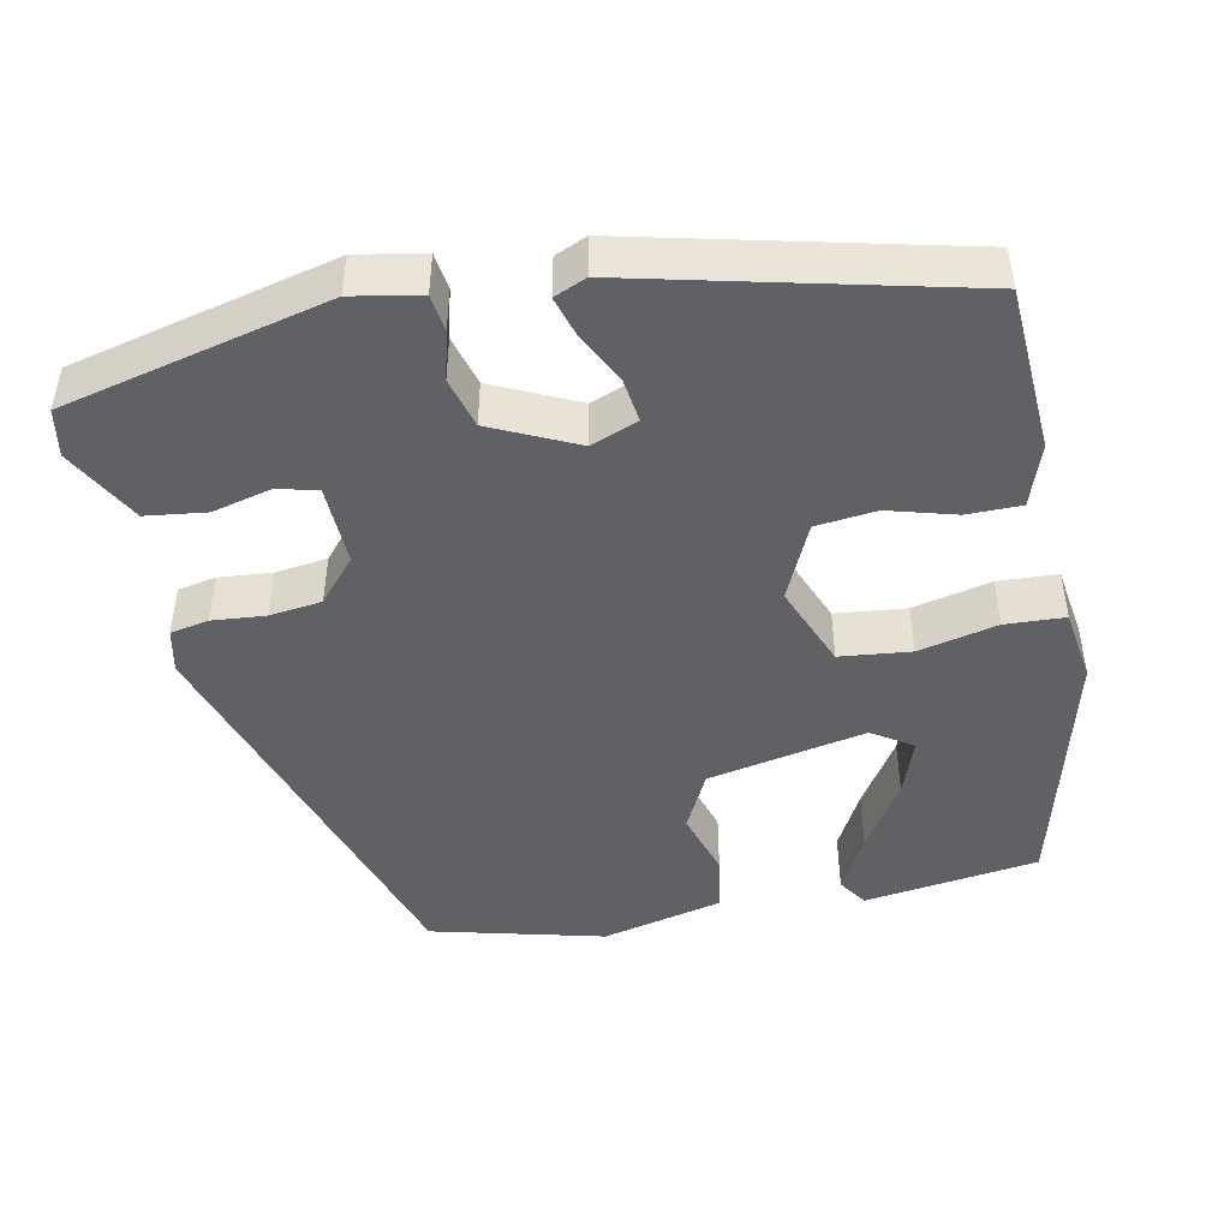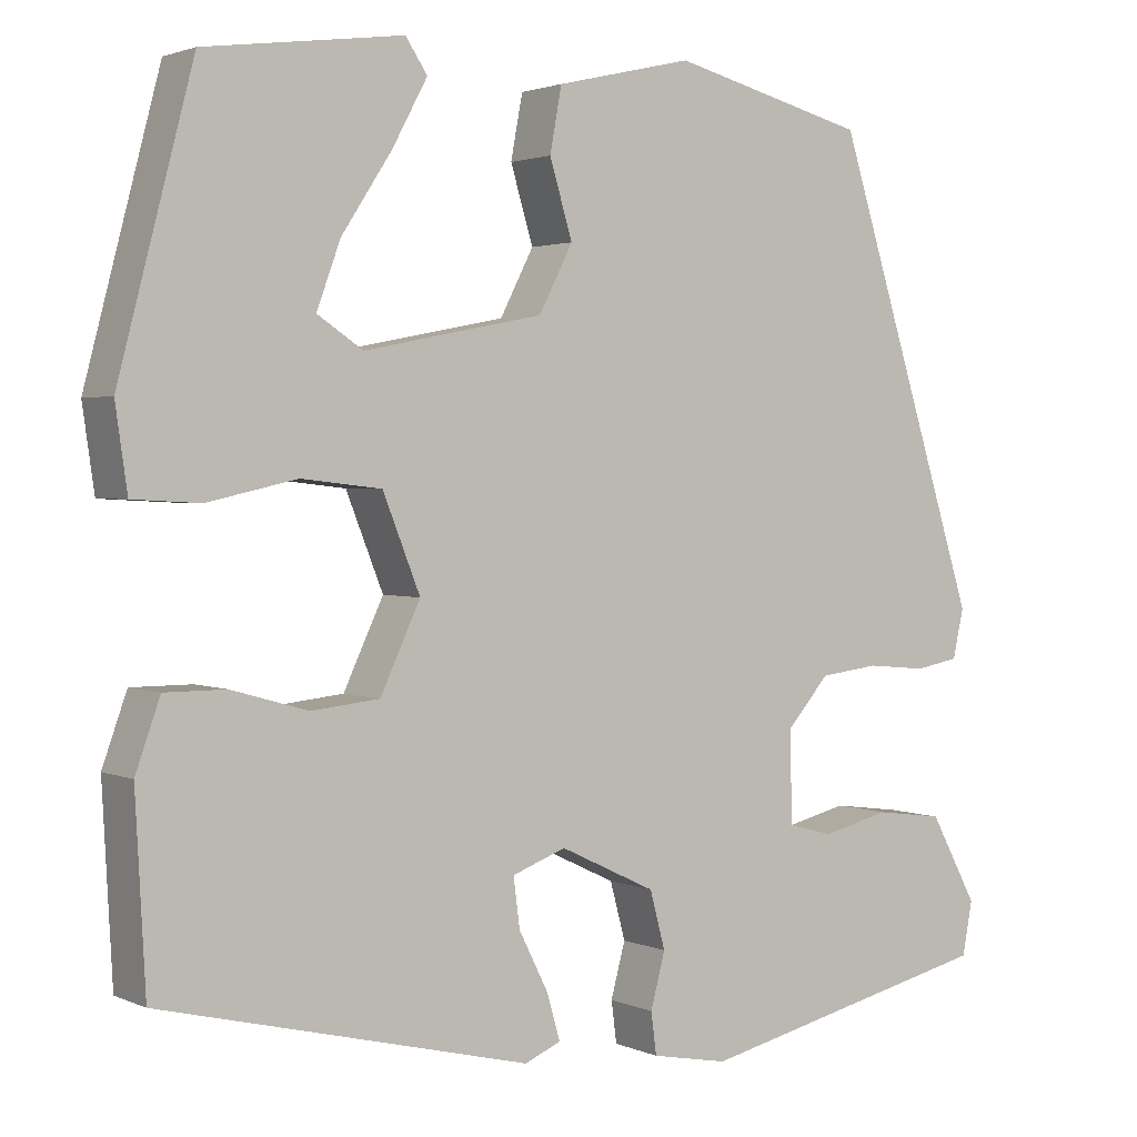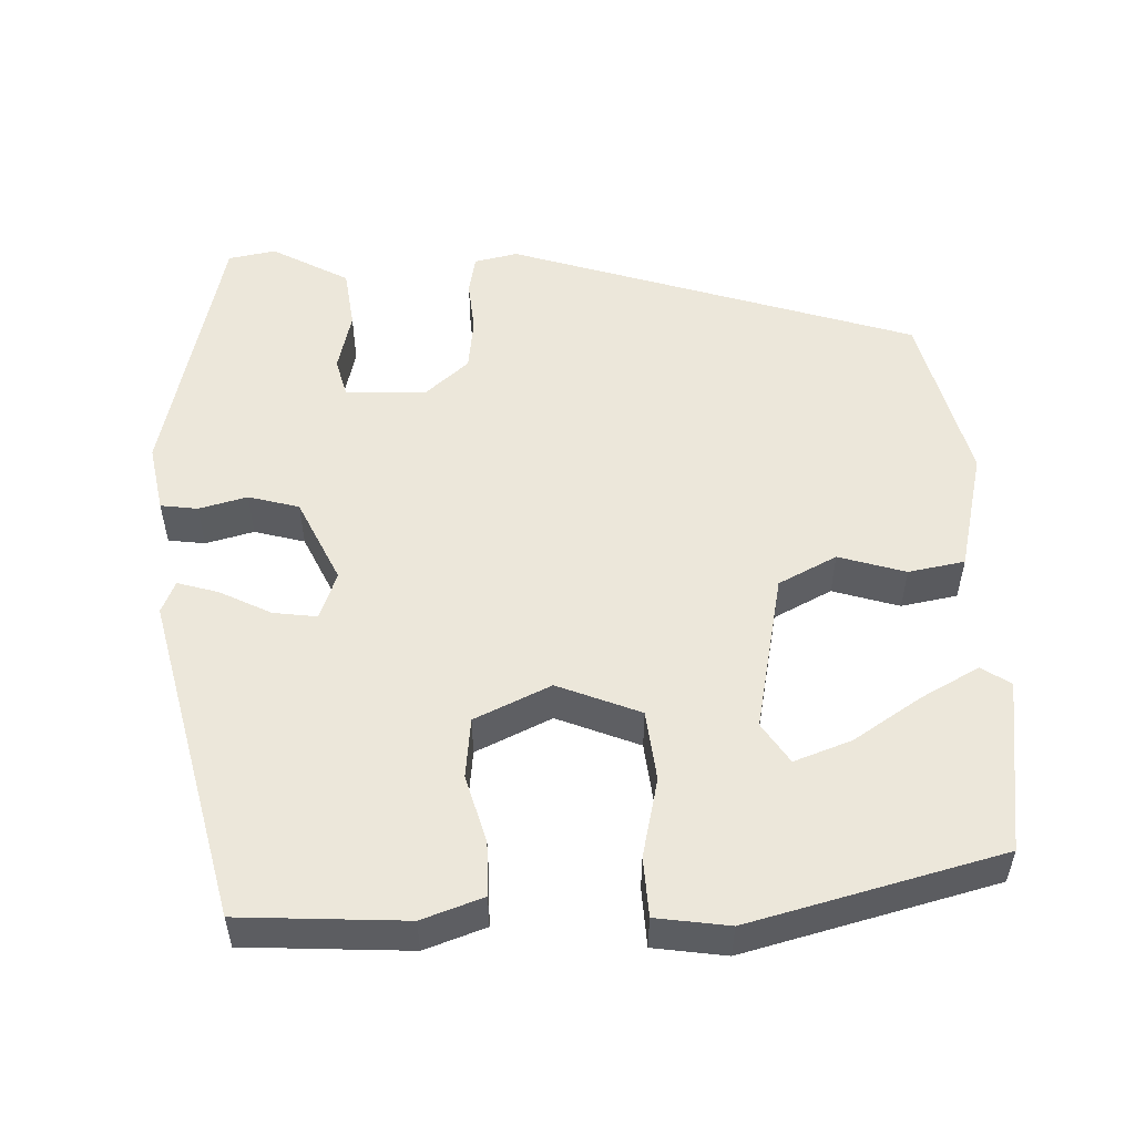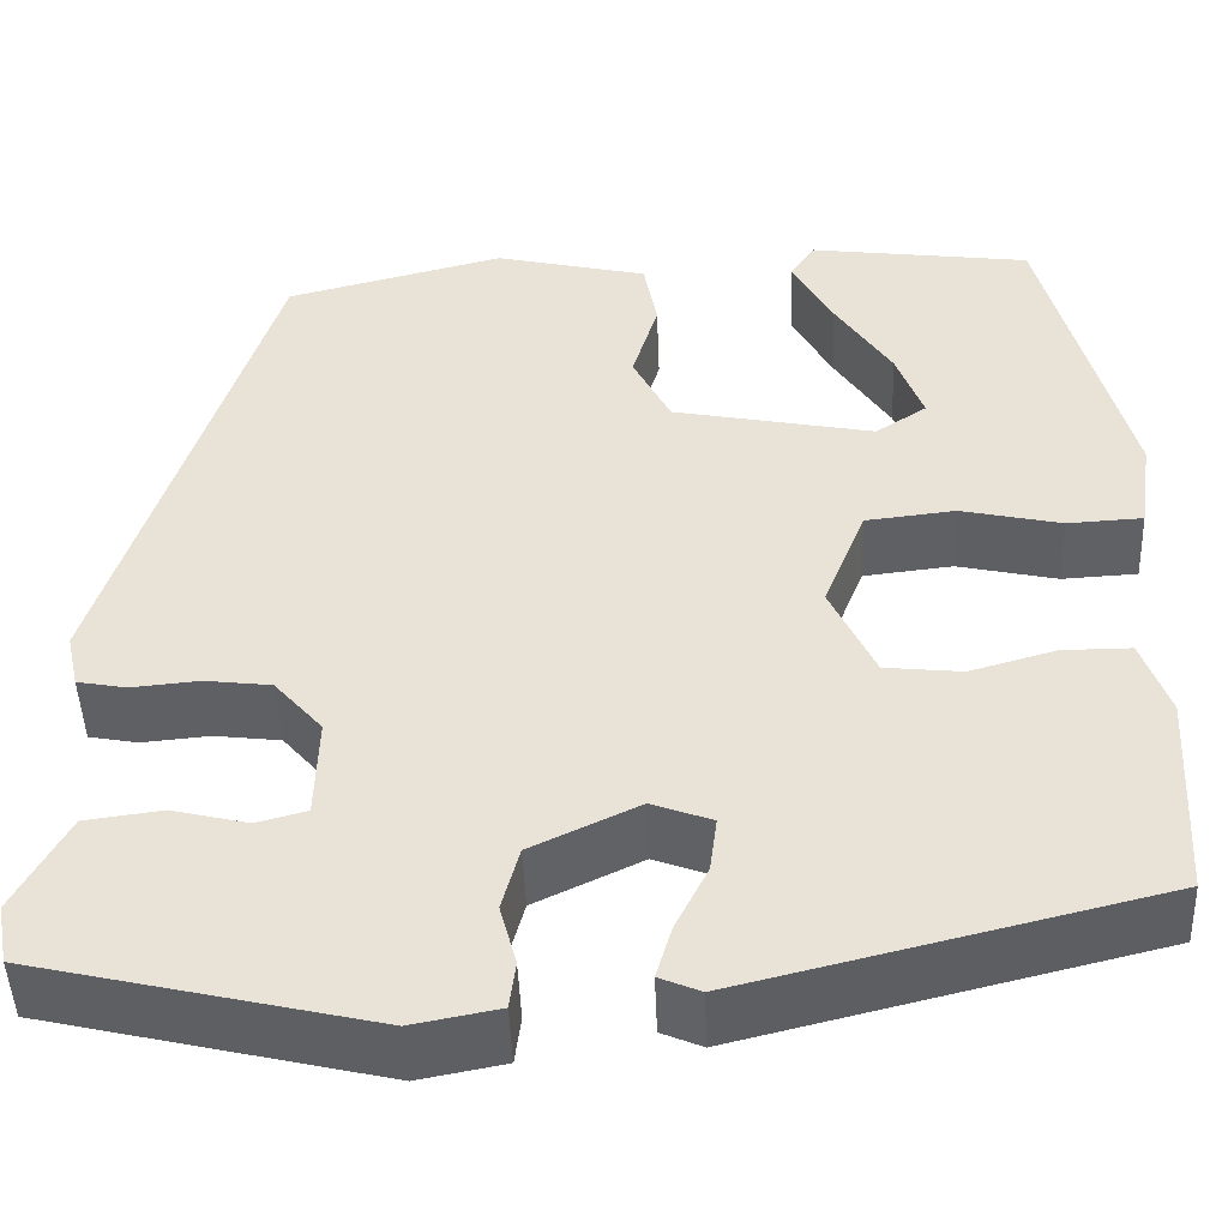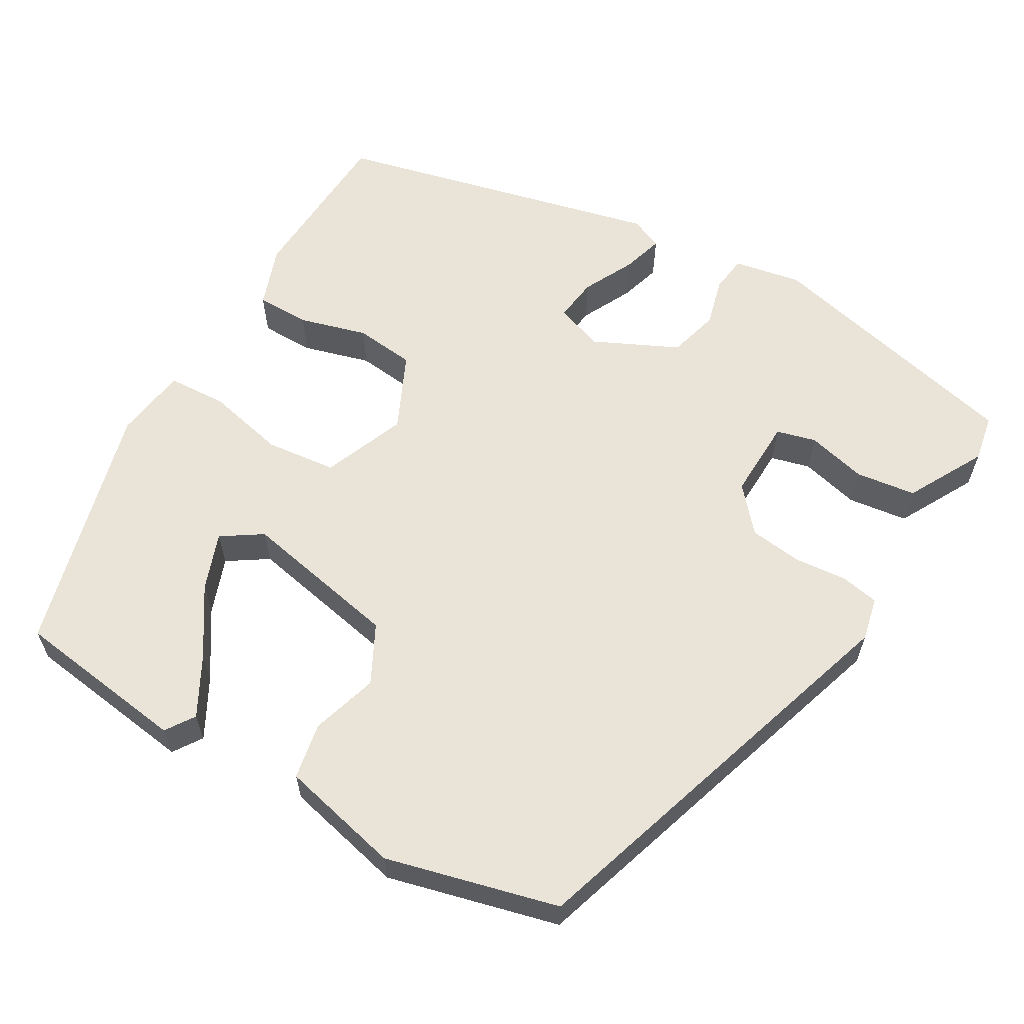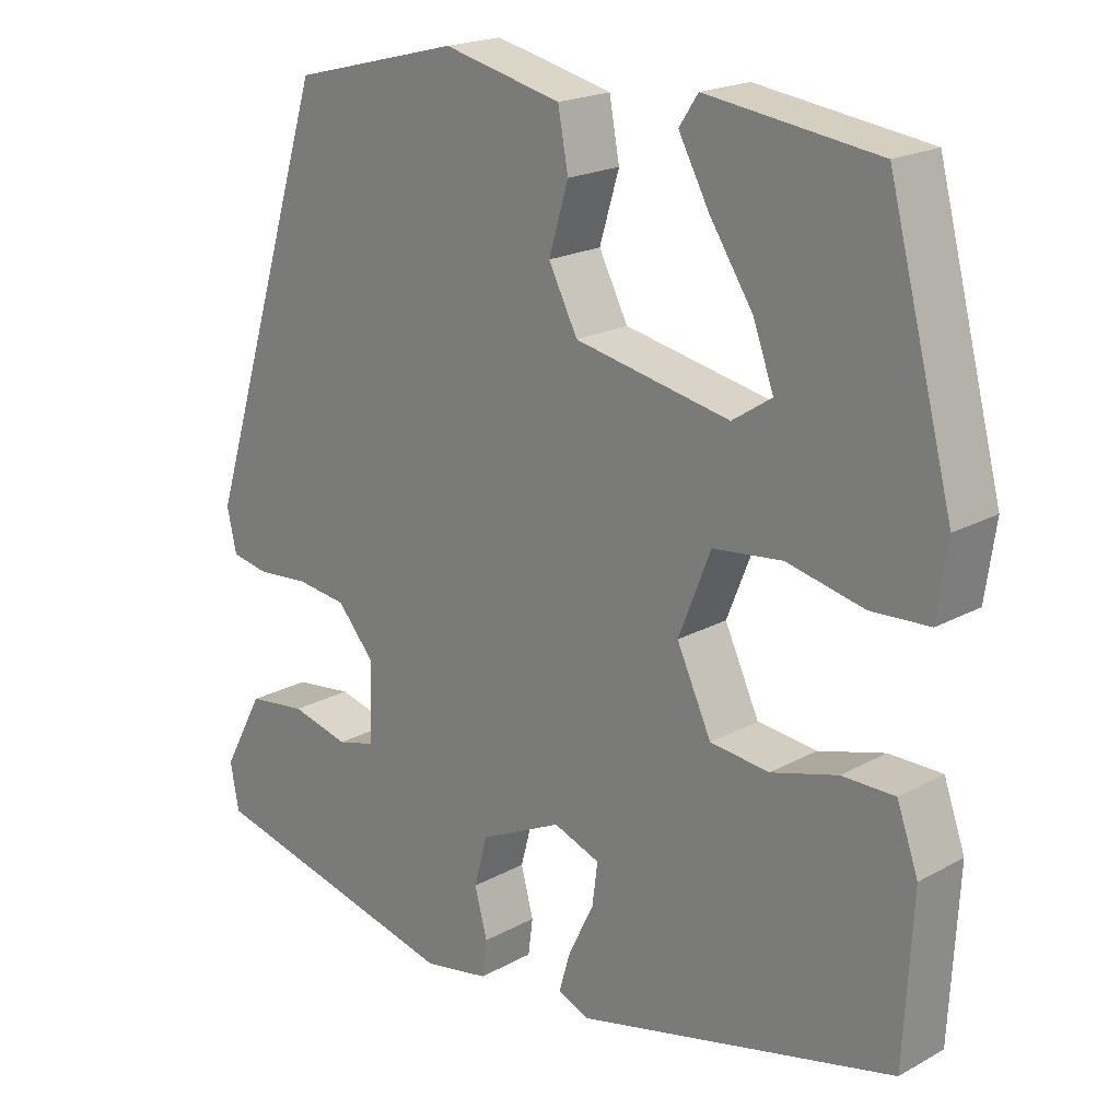
<metadata>
{"format":"obj","ext":"obj","renderer":"f3d","projection":"perspective","resolution":1024,"background":"white","views":[{"elev":-46.4,"azim":-168.2,"up":"+Y"},{"elev":2.1,"azim":-34.0,"up":"+Z"},{"elev":53.6,"azim":-91.8,"up":"+Y"},{"elev":-46.9,"azim":-177.8,"up":"+Z"},{"elev":60.9,"azim":30.3,"up":"+Y"},{"elev":20.0,"azim":-135.4,"up":"+Z"}]}
</metadata>
<code>
v 0.32 0.07 0.459
v 0.48 0.07 -0.047
v 0.468 0.07 -0.101
v 0.42 0.07 -0.11
v 0.354 0.07 -0.104
v 0.289 0.07 -0.112
v 0.242 0.07 -0.166
v 0.245 0.07 -0.266
v 0.294 0.07 -0.279
v 0.368 0.07 -0.261
v 0.443 0.07 -0.271
v 0.495 0.07 -0.367
v 0.484 0.07 -0.426
v 0.155 0.07 -0.503
v 0.071 0.07 -0.487
v 0.065 0.07 -0.441
v 0.081 0.07 -0.381
v 0.064 0.07 -0.318
v -0.041 0.07 -0.268
v -0.1 0.07 -0.29
v -0.093 0.07 -0.344
v -0.061 0.07 -0.408
v -0.046 0.07 -0.459
v -0.086 0.07 -0.476
v -0.491 0.07 -0.377
v -0.502 0.07 -0.171
v -0.475 0.07 -0.095
v -0.408 0.07 -0.095
v -0.324 0.07 -0.119
v -0.249 0.07 -0.111
v -0.205 0.07 -0.017
v -0.246 0.07 0.086
v -0.334 0.07 0.096
v -0.432 0.07 0.074
v -0.506 0.07 0.078
v -0.519 0.07 0.169
v -0.437 0.07 0.482
v -0.22 0.07 0.511
v -0.196 0.07 0.475
v -0.235 0.07 0.403
v -0.29 0.07 0.319
v -0.316 0.07 0.248
v -0.266 0.07 0.215
v -0.069 0.07 0.254
v -0.032 0.07 0.326
v -0.057 0.07 0.409
v -0.044 0.07 0.479
v 0.106 0.07 0.514
v 0.32 0 0.459
v 0.48 0 -0.047
v 0.468 0 -0.101
v 0.42 0 -0.11
v 0.354 0 -0.104
v 0.289 0 -0.112
v 0.242 0 -0.166
v 0.245 0 -0.266
v 0.294 0 -0.279
v 0.368 0 -0.261
v 0.443 0 -0.271
v 0.495 0 -0.367
v 0.484 0 -0.426
v 0.155 0 -0.503
v 0.071 0 -0.487
v 0.065 0 -0.441
v 0.081 0 -0.381
v 0.064 0 -0.318
v -0.041 0 -0.268
v -0.1 0 -0.29
v -0.093 0 -0.344
v -0.061 0 -0.408
v -0.046 0 -0.459
v -0.086 0 -0.476
v -0.491 0 -0.377
v -0.502 0 -0.171
v -0.475 0 -0.095
v -0.408 0 -0.095
v -0.324 0 -0.119
v -0.249 0 -0.111
v -0.205 0 -0.017
v -0.246 0 0.086
v -0.334 0 0.096
v -0.432 0 0.074
v -0.506 0 0.078
v -0.519 0 0.169
v -0.437 0 0.482
v -0.22 0 0.511
v -0.196 0 0.475
v -0.235 0 0.403
v -0.29 0 0.319
v -0.316 0 0.248
v -0.266 0 0.215
v -0.069 0 0.254
v -0.032 0 0.326
v -0.057 0 0.409
v -0.044 0 0.479
v 0.106 0 0.514
f 3 4 5
f 2 3 5
f 1 2 5
f 48 1 5
f 47 48 5
f 46 47 5
f 45 46 5
f 44 45 5 6
f 43 44 6 7
f 42 43 7 8
f 39 40 41
f 38 39 41
f 37 38 41
f 36 37 41
f 35 36 41
f 35 41 42
f 33 34 35 42
f 32 33 42
f 27 28 29
f 26 27 29
f 25 26 29
f 24 25 29
f 23 24 29
f 22 23 29
f 21 22 29
f 20 21 29 30
f 19 20 30 31
f 15 16 17
f 14 15 17
f 13 14 17
f 12 13 17
f 11 12 17
f 10 11 17
f 9 10 17
f 8 9 17 18
f 8 18 19
f 42 8 19
f 32 42 19
f 19 31 32
f 53 52 51
f 53 51 50
f 53 50 49
f 53 49 96
f 53 96 95
f 53 95 94
f 53 94 93
f 54 53 93 92
f 55 54 92 91
f 56 55 91 90
f 89 88 87
f 89 87 86
f 89 86 85
f 89 85 84
f 89 84 83
f 90 89 83
f 90 83 82 81
f 90 81 80
f 77 76 75
f 77 75 74
f 77 74 73
f 77 73 72
f 77 72 71
f 77 71 70
f 77 70 69
f 78 77 69 68
f 79 78 68 67
f 65 64 63
f 65 63 62
f 65 62 61
f 65 61 60
f 65 60 59
f 65 59 58
f 65 58 57
f 66 65 57 56
f 67 66 56
f 67 56 90
f 67 90 80
f 80 79 67
f 1 49 50 2
f 2 50 51 3
f 3 51 52 4
f 4 52 53 5
f 5 53 54 6
f 6 54 55 7
f 7 55 56 8
f 8 56 57 9
f 9 57 58 10
f 10 58 59 11
f 11 59 60 12
f 12 60 61 13
f 13 61 62 14
f 14 62 63 15
f 15 63 64 16
f 16 64 65 17
f 17 65 66 18
f 18 66 67 19
f 19 67 68 20
f 20 68 69 21
f 21 69 70 22
f 22 70 71 23
f 23 71 72 24
f 24 72 73 25
f 25 73 74 26
f 26 74 75 27
f 27 75 76 28
f 28 76 77 29
f 29 77 78 30
f 30 78 79 31
f 31 79 80 32
f 32 80 81 33
f 33 81 82 34
f 34 82 83 35
f 35 83 84 36
f 36 84 85 37
f 37 85 86 38
f 38 86 87 39
f 39 87 88 40
f 40 88 89 41
f 41 89 90 42
f 42 90 91 43
f 43 91 92 44
f 44 92 93 45
f 45 93 94 46
f 46 94 95 47
f 47 95 96 48
f 48 96 49 1

</code>
